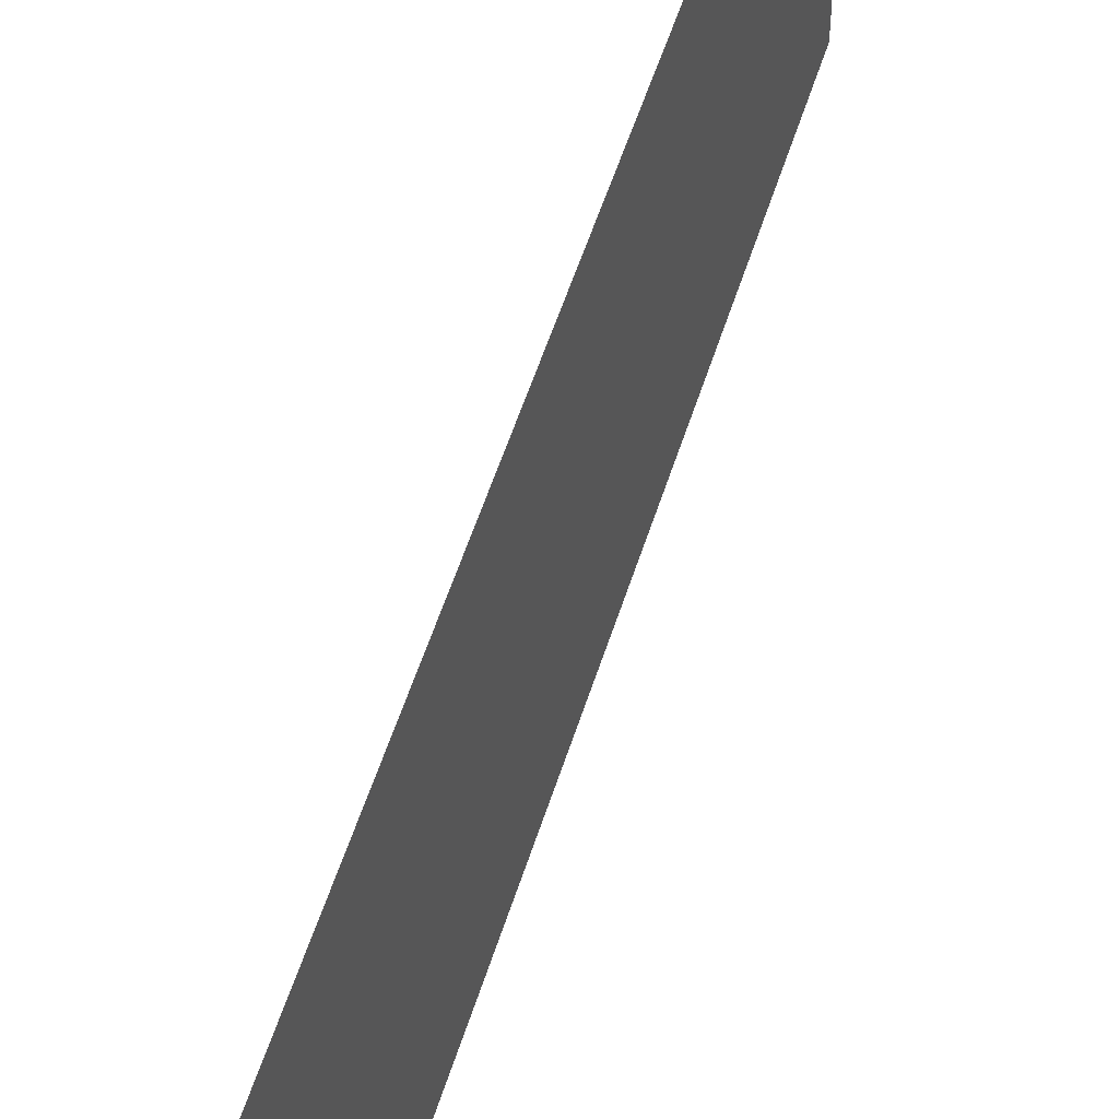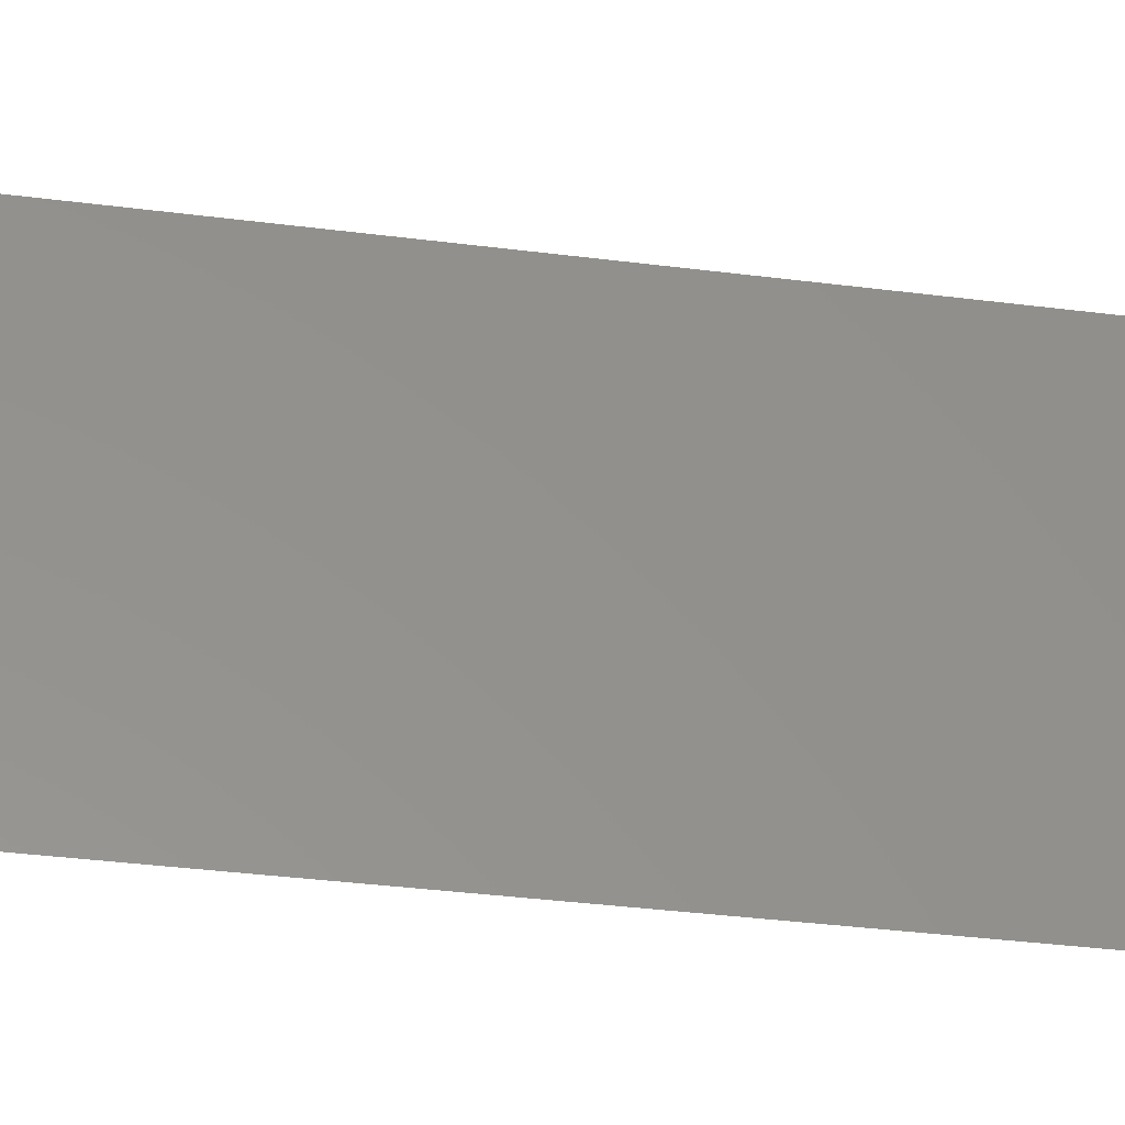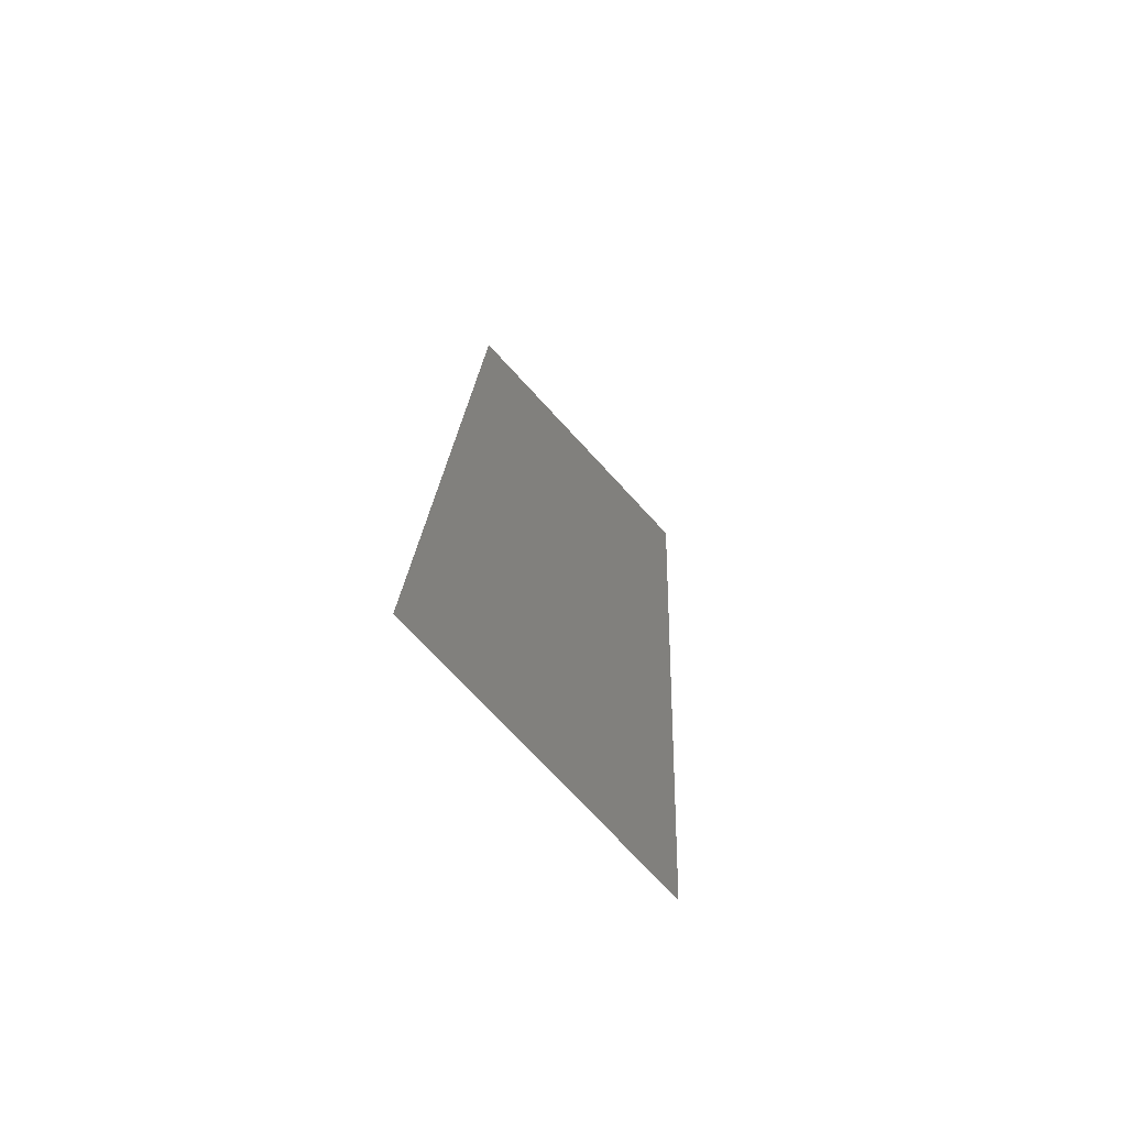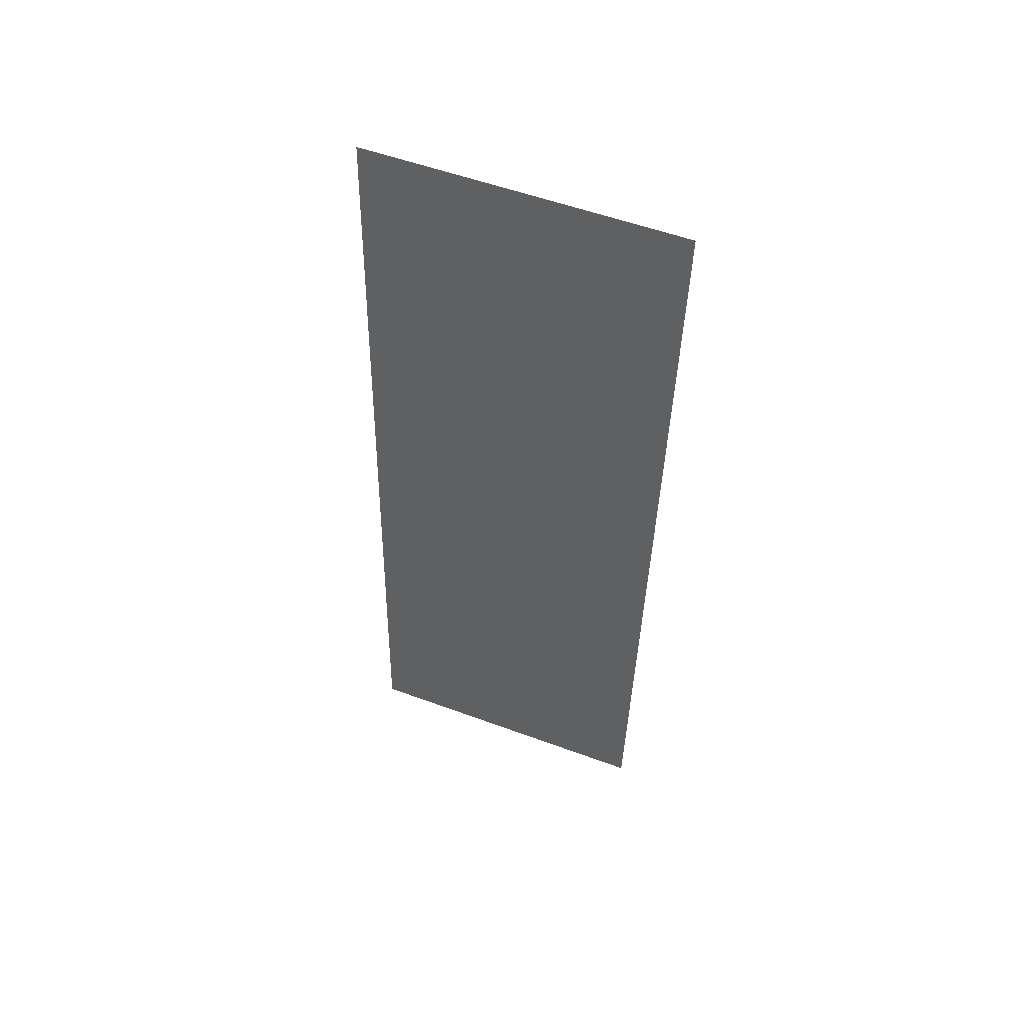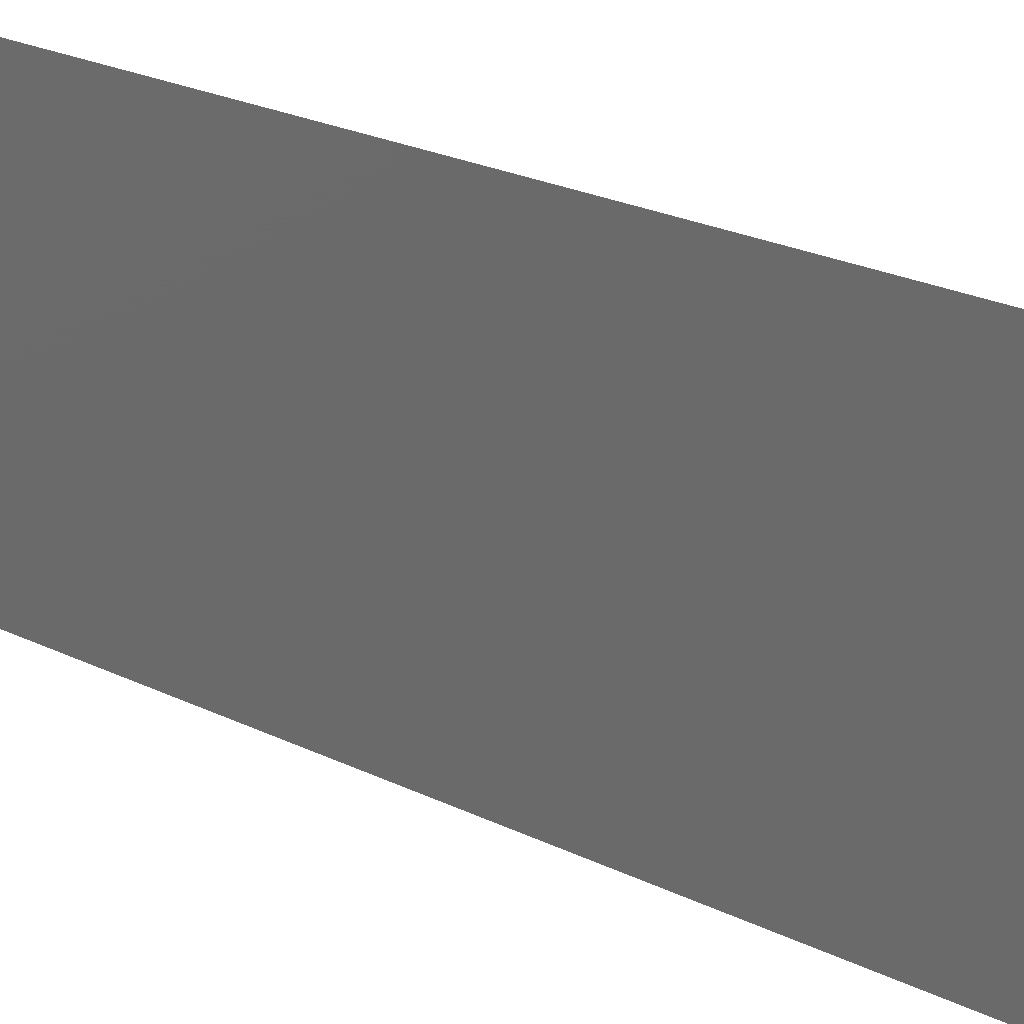
<metadata>
{"format":"stl","ext":"stl","renderer":"f3d","projection":"perspective","resolution":1024,"background":"white","views":[{"elev":53.6,"azim":13.9,"up":"+Z"},{"elev":-34.2,"azim":-103.1,"up":"+Z"},{"elev":-73.0,"azim":42.6,"up":"+Y"},{"elev":55.1,"azim":-68.8,"up":"+Y"},{"elev":22.5,"azim":127.7,"up":"+Z"}]}
</metadata>
<code>
# stl→obj: 21 verts, 26 faces
v 0.01114 0.05722 0.02
v 0.01067 0.04863 0.01171
v 0.01114 0.05722 0.01
v 0.008 0 0
v 0.008471 0.00859 0.008292
v 0.008 0 0.01
v 0.01051 0.04577 0.02
v 0.008628 0.01144 0
v 0.009256 0.02289 0
v 0.008968 0.01764 0.009728
v 0.009884 0.03433 0.02
v 0.01017 0.03957 0.0103
v 0.00957 0.02861 0.01
v 0.009884 0.03433 0
v 0.009256 0.02289 0.02
v 0.008628 0.01144 0.02
v 0.01051 0.04577 0
v 0.008299 0.005455 0.015
v 0.01084 0.05176 0.005
v 0.01114 0.05722 0
v 0.008 0 0.02
f 1 2 3
f 4 5 6
f 7 2 1
f 8 5 4
f 9 10 8
f 11 12 7
f 9 13 10
f 14 13 9
f 11 13 12
f 12 13 14
f 15 13 11
f 10 13 15
f 16 10 15
f 17 12 14
f 16 18 5
f 17 19 2
f 17 2 12
f 16 5 10
f 20 19 17
f 21 18 16
f 12 2 7
f 10 5 8
f 3 19 20
f 6 18 21
f 2 19 3
f 5 18 6

</code>
